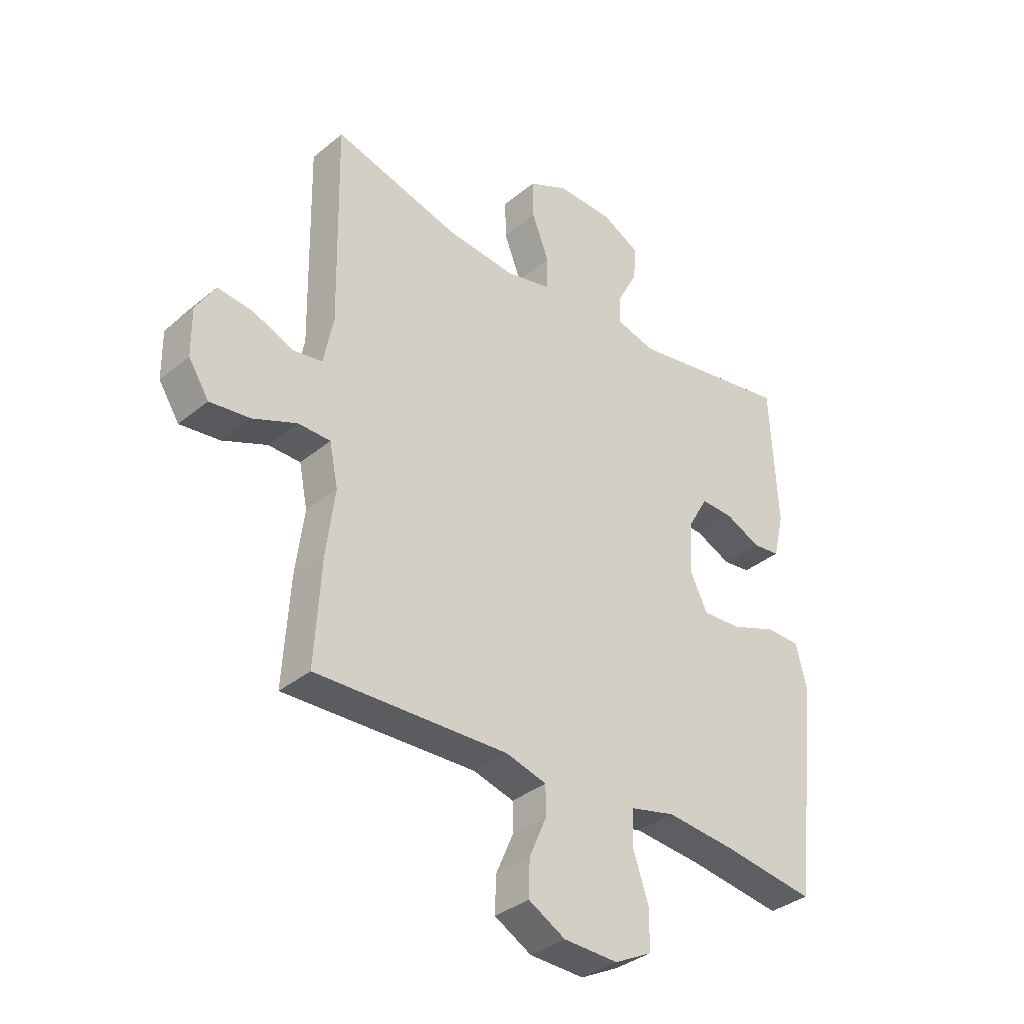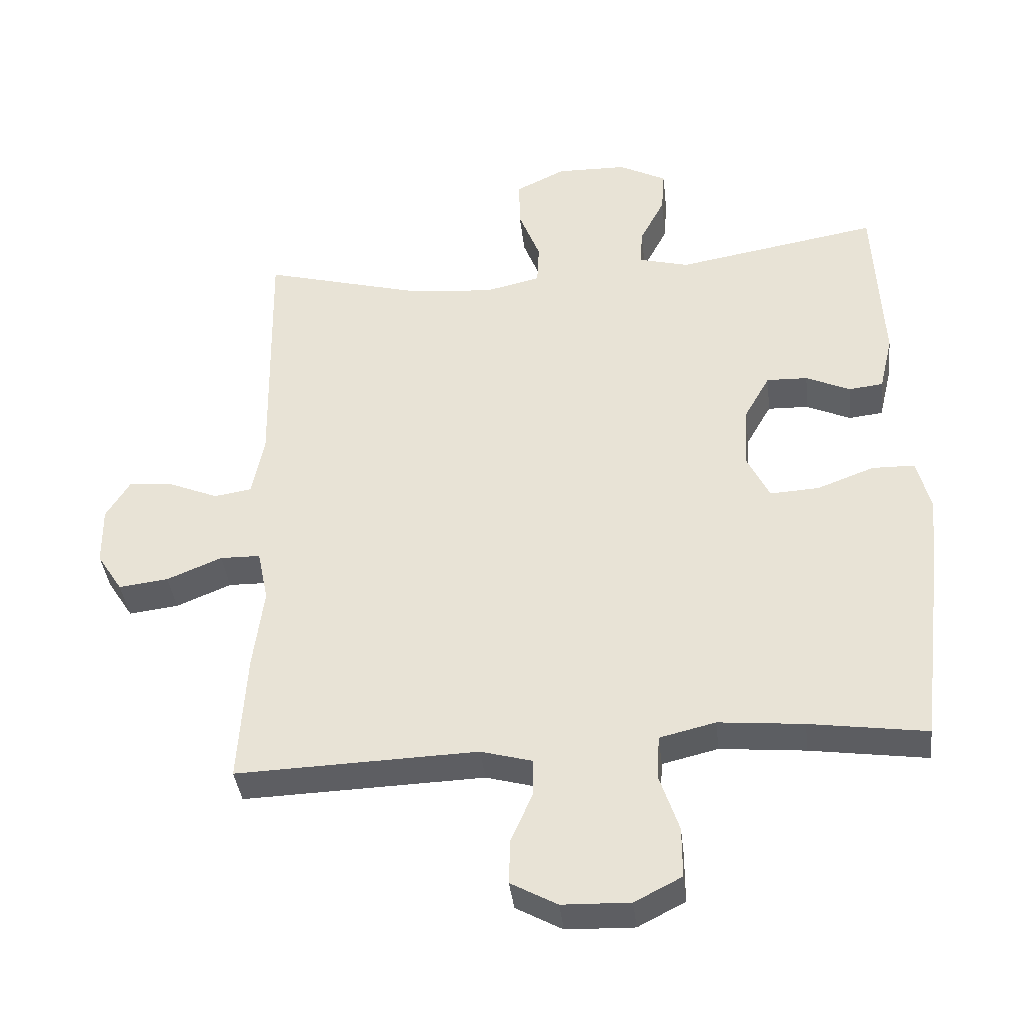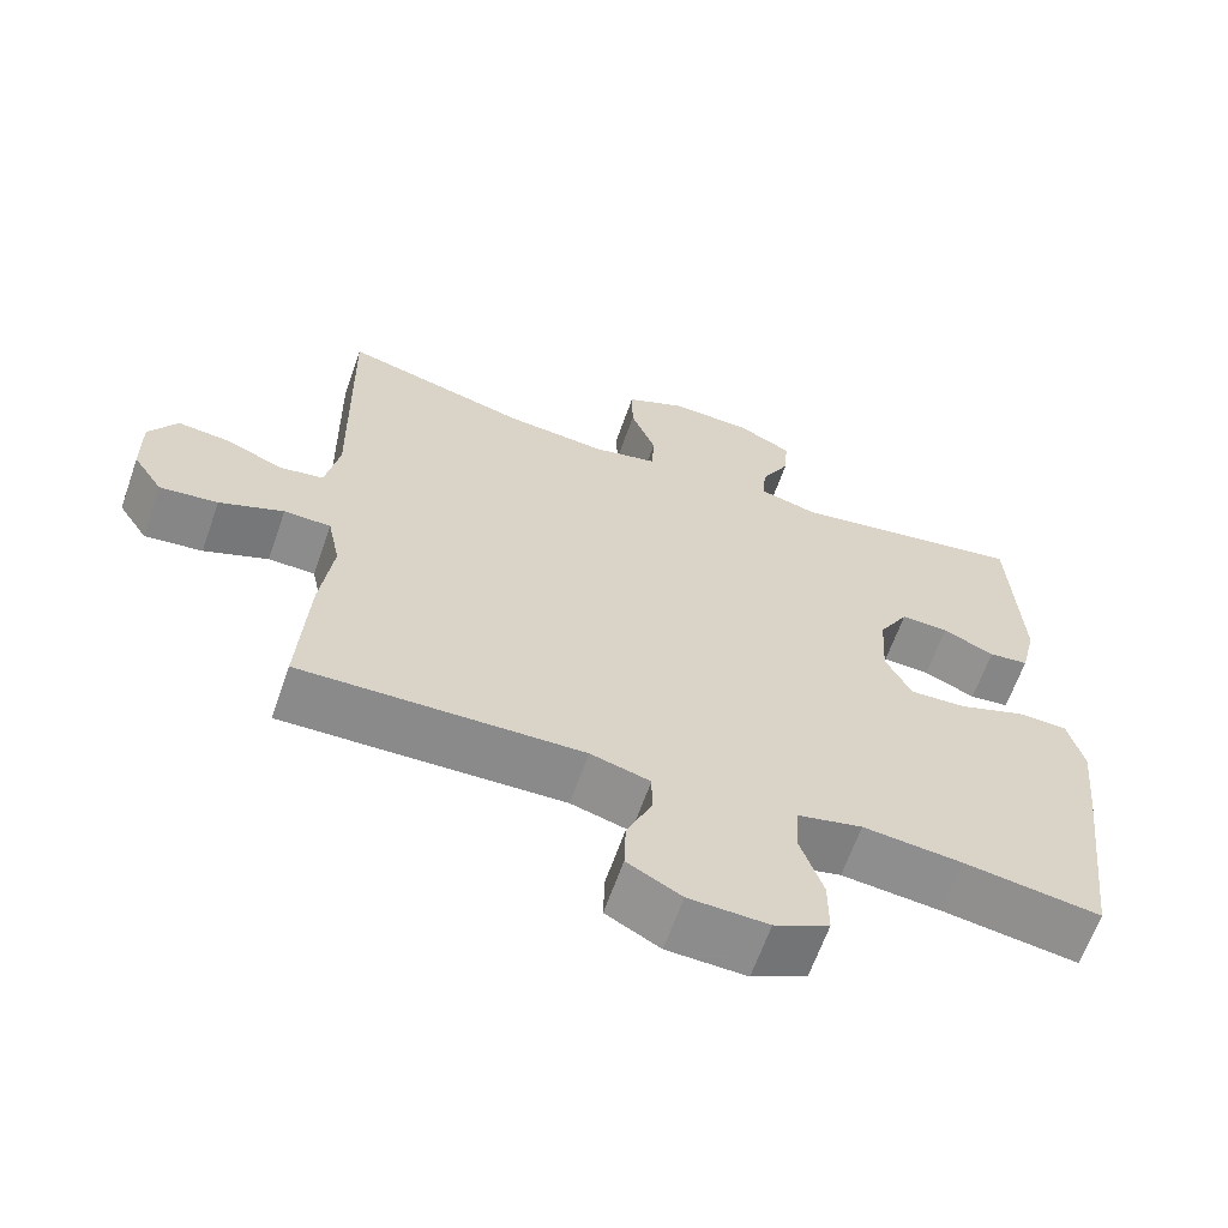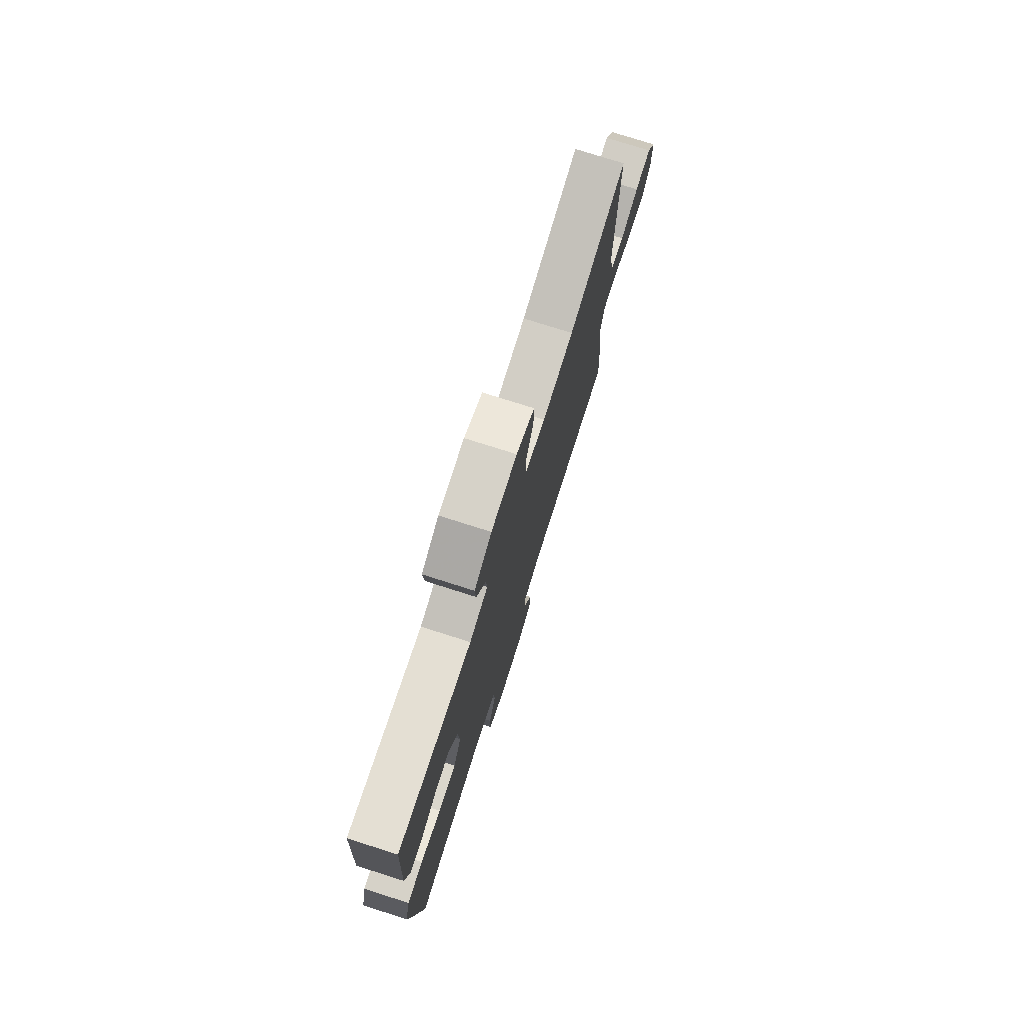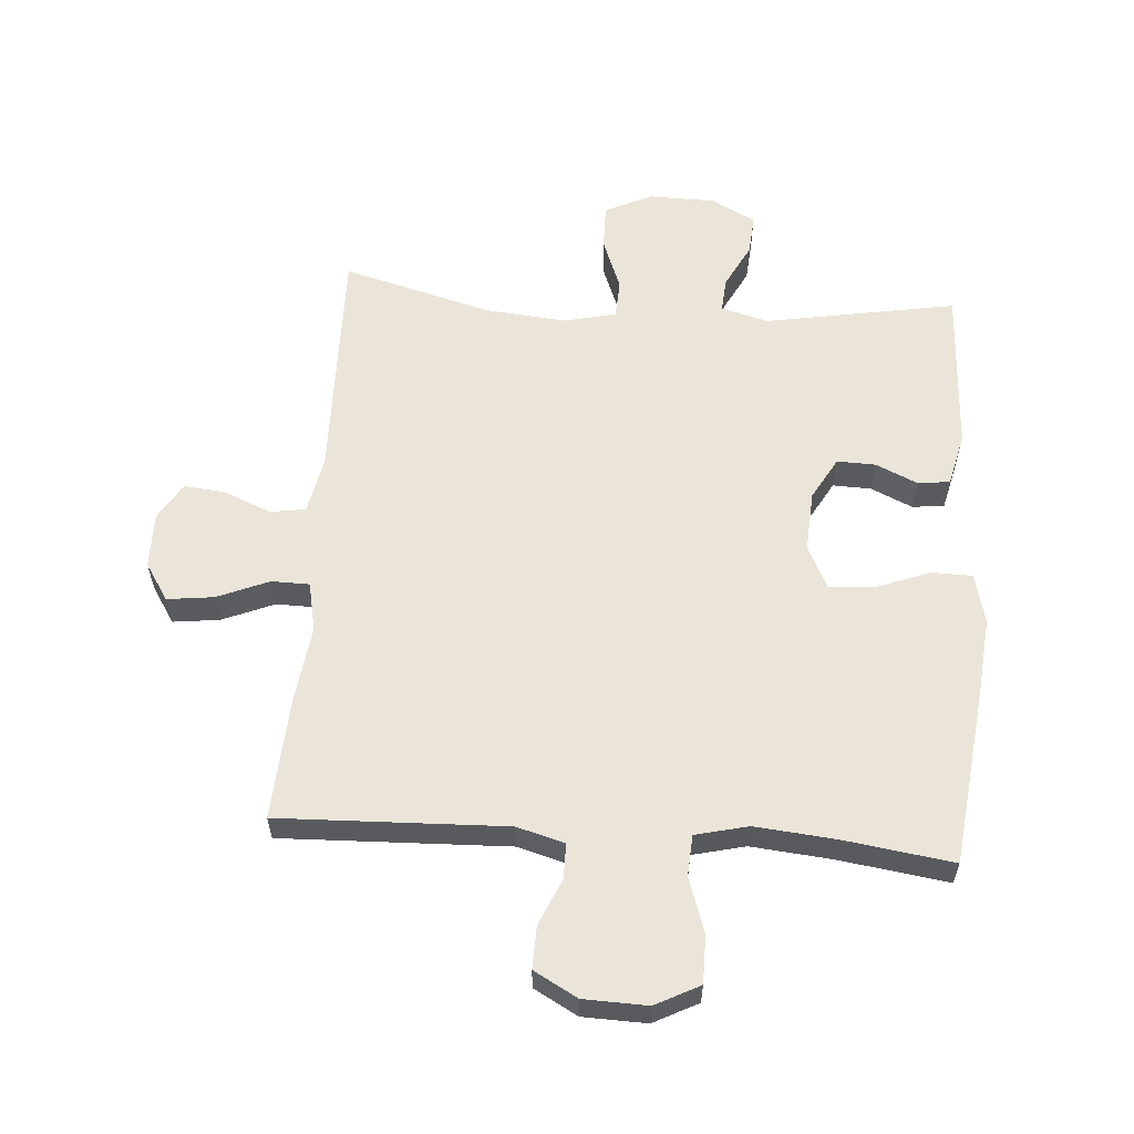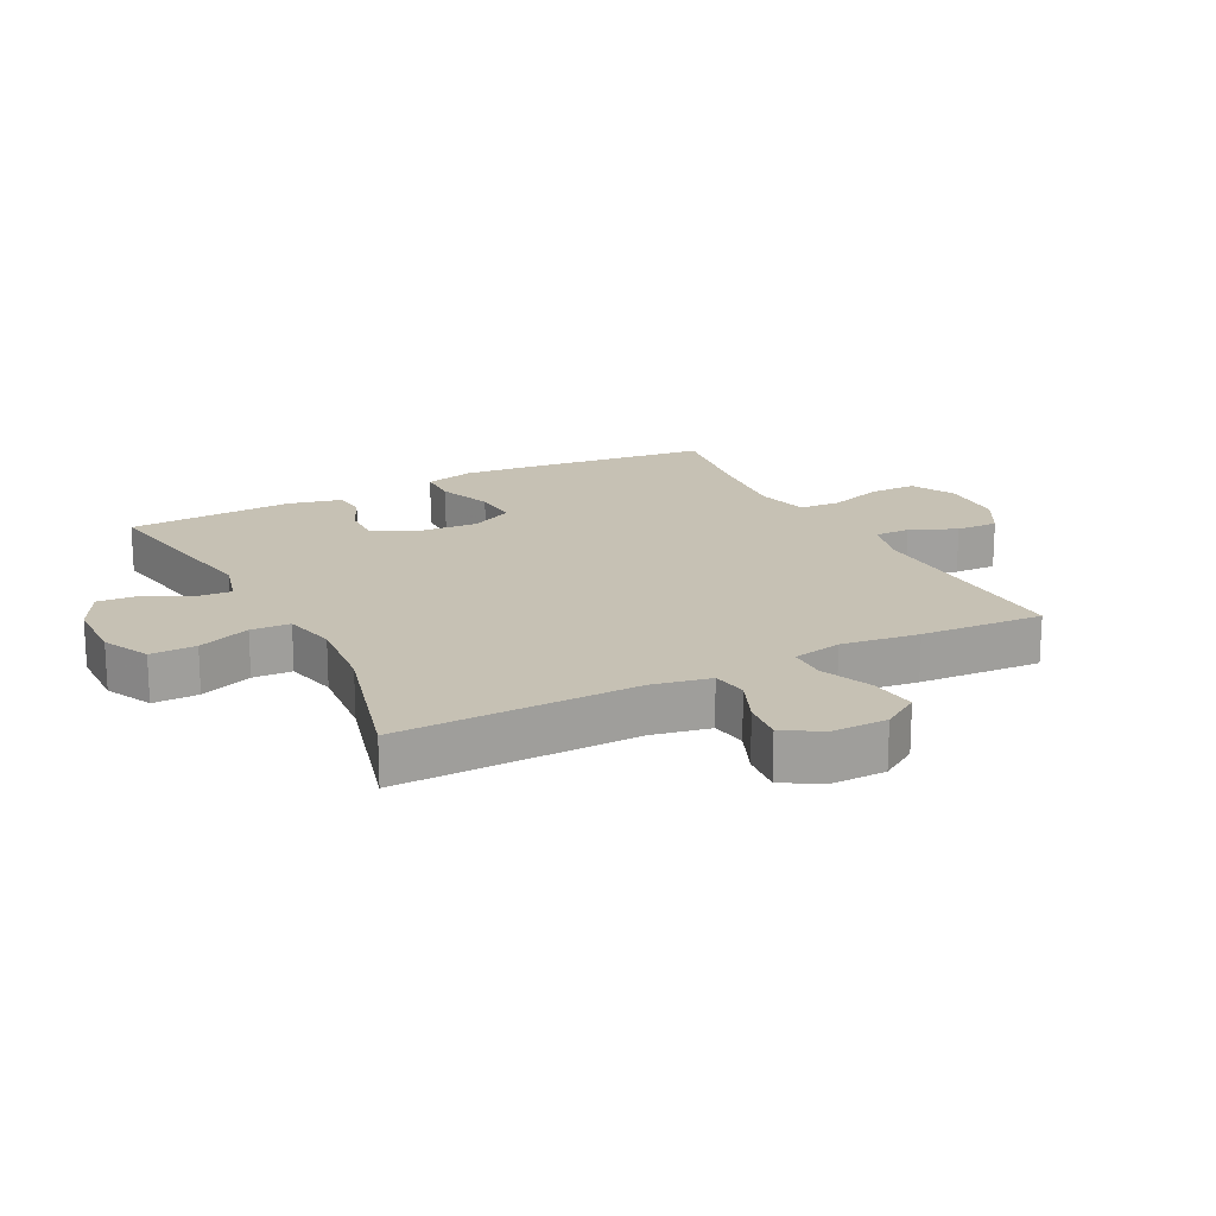
<metadata>
{"format":"obj","ext":"obj","renderer":"f3d","projection":"perspective","resolution":1024,"background":"white","views":[{"elev":-35.4,"azim":137.3,"up":"+Z"},{"elev":-38.5,"azim":-173.6,"up":"+Z"},{"elev":-64.0,"azim":160.7,"up":"+Z"},{"elev":76.6,"azim":-72.4,"up":"+Z"},{"elev":59.0,"azim":-175.9,"up":"+Y"},{"elev":18.5,"azim":62.7,"up":"+Y"}]}
</metadata>
<code>
v -0.5 0.07 -0.5
v -0.534 0.07 -0.217
v -0.546 0.07 -0.096
v -0.526 0.07 -0.017
v -0.462 0.07 -0.016
v -0.377 0.07 -0.048
v -0.304 0.07 -0.052
v -0.271 0.07 0.015
v -0.277 0.07 0.112
v -0.315 0.07 0.179
v -0.376 0.07 0.177
v -0.442 0.07 0.147
v -0.493 0.07 0.153
v -0.513 0.07 0.237
v -0.5 0.07 0.5
v -0.197 0.07 0.447
v -0.122 0.07 0.467
v -0.126 0.07 0.522
v -0.163 0.07 0.593
v -0.168 0.07 0.657
v -0.097 0.07 0.694
v 0.008 0.07 0.696
v 0.082 0.07 0.66
v 0.081 0.07 0.588
v 0.049 0.07 0.505
v 0.052 0.07 0.443
v 0.135 0.07 0.424
v 0.263 0.07 0.436
v 0.5 0.07 0.5
v 0.493 0.07 0.121
v 0.511 0.07 0.03
v 0.567 0.07 0.021
v 0.641 0.07 0.052
v 0.707 0.07 0.059
v 0.743 0.07 0
v 0.742 0.07 -0.088
v 0.704 0.07 -0.147
v 0.63 0.07 -0.138
v 0.548 0.07 -0.104
v 0.488 0.07 -0.105
v 0.472 0.07 -0.183
v 0.488 0.07 -0.306
v 0.5 0.07 -0.5
v 0.141 0.07 -0.488
v 0.065 0.07 -0.509
v 0.065 0.07 -0.565
v 0.097 0.07 -0.638
v 0.099 0.07 -0.705
v 0.03 0.07 -0.743
v -0.071 0.07 -0.746
v -0.141 0.07 -0.71
v -0.141 0.07 -0.635
v -0.112 0.07 -0.548
v -0.116 0.07 -0.483
v -0.199 0.07 -0.463
v -0.326 0.07 -0.475
v -0.5 0 -0.5
v -0.534 0 -0.217
v -0.546 0 -0.096
v -0.526 0 -0.017
v -0.462 0 -0.016
v -0.377 0 -0.048
v -0.304 0 -0.052
v -0.271 0 0.015
v -0.277 0 0.112
v -0.315 0 0.179
v -0.376 0 0.177
v -0.442 0 0.147
v -0.493 0 0.153
v -0.513 0 0.237
v -0.5 0 0.5
v -0.197 0 0.447
v -0.122 0 0.467
v -0.126 0 0.522
v -0.163 0 0.593
v -0.168 0 0.657
v -0.097 0 0.694
v 0.008 0 0.696
v 0.082 0 0.66
v 0.081 0 0.588
v 0.049 0 0.505
v 0.052 0 0.443
v 0.135 0 0.424
v 0.263 0 0.436
v 0.5 0 0.5
v 0.493 0 0.121
v 0.511 0 0.03
v 0.567 0 0.021
v 0.641 0 0.052
v 0.707 0 0.059
v 0.743 0 0
v 0.742 0 -0.088
v 0.704 0 -0.147
v 0.63 0 -0.138
v 0.548 0 -0.104
v 0.488 0 -0.105
v 0.472 0 -0.183
v 0.488 0 -0.306
v 0.5 0 -0.5
v 0.141 0 -0.488
v 0.065 0 -0.509
v 0.065 0 -0.565
v 0.097 0 -0.638
v 0.099 0 -0.705
v 0.03 0 -0.743
v -0.071 0 -0.746
v -0.141 0 -0.71
v -0.141 0 -0.635
v -0.112 0 -0.548
v -0.116 0 -0.483
v -0.199 0 -0.463
v -0.326 0 -0.475
f 50 51 52 53
f 50 53 54
f 49 50 54
f 46 47 48 49
f 45 46 49 54
f 44 45 54 55
f 41 42 43 44
f 40 41 44 55
f 36 37 38 39
f 36 39 40
f 35 36 40
f 32 33 34 35
f 32 35 40
f 31 32 40 55
f 28 29 30
f 27 28 30 31
f 26 27 31 55
f 22 23 24 25
f 18 19 20 21
f 17 18 21 22
f 13 14 15 16
f 11 12 13 16
f 10 11 16 17
f 9 10 17
f 8 9 17 22
f 3 4 5 6
f 3 6 7
f 56 1 2 3
f 56 3 7
f 55 56 7 8
f 25 26 55
f 8 22 25 55
f 109 108 107 106
f 110 109 106
f 110 106 105
f 105 104 103 102
f 110 105 102 101
f 111 110 101 100
f 100 99 98 97
f 111 100 97 96
f 95 94 93 92
f 96 95 92
f 96 92 91
f 91 90 89 88
f 96 91 88
f 111 96 88 87
f 86 85 84
f 87 86 84 83
f 111 87 83 82
f 81 80 79 78
f 77 76 75 74
f 78 77 74 73
f 72 71 70 69
f 72 69 68 67
f 73 72 67 66
f 73 66 65
f 78 73 65 64
f 62 61 60 59
f 63 62 59
f 59 58 57 112
f 63 59 112
f 64 63 112 111
f 111 82 81
f 111 81 78 64
f 1 57 58 2
f 2 58 59 3
f 3 59 60 4
f 4 60 61 5
f 5 61 62 6
f 6 62 63 7
f 7 63 64 8
f 8 64 65 9
f 9 65 66 10
f 10 66 67 11
f 11 67 68 12
f 12 68 69 13
f 13 69 70 14
f 14 70 71 15
f 15 71 72 16
f 16 72 73 17
f 17 73 74 18
f 18 74 75 19
f 19 75 76 20
f 20 76 77 21
f 21 77 78 22
f 22 78 79 23
f 23 79 80 24
f 24 80 81 25
f 25 81 82 26
f 26 82 83 27
f 27 83 84 28
f 28 84 85 29
f 29 85 86 30
f 30 86 87 31
f 31 87 88 32
f 32 88 89 33
f 33 89 90 34
f 34 90 91 35
f 35 91 92 36
f 36 92 93 37
f 37 93 94 38
f 38 94 95 39
f 39 95 96 40
f 40 96 97 41
f 41 97 98 42
f 42 98 99 43
f 43 99 100 44
f 44 100 101 45
f 45 101 102 46
f 46 102 103 47
f 47 103 104 48
f 48 104 105 49
f 49 105 106 50
f 50 106 107 51
f 51 107 108 52
f 52 108 109 53
f 53 109 110 54
f 54 110 111 55
f 55 111 112 56
f 56 112 57 1

</code>
